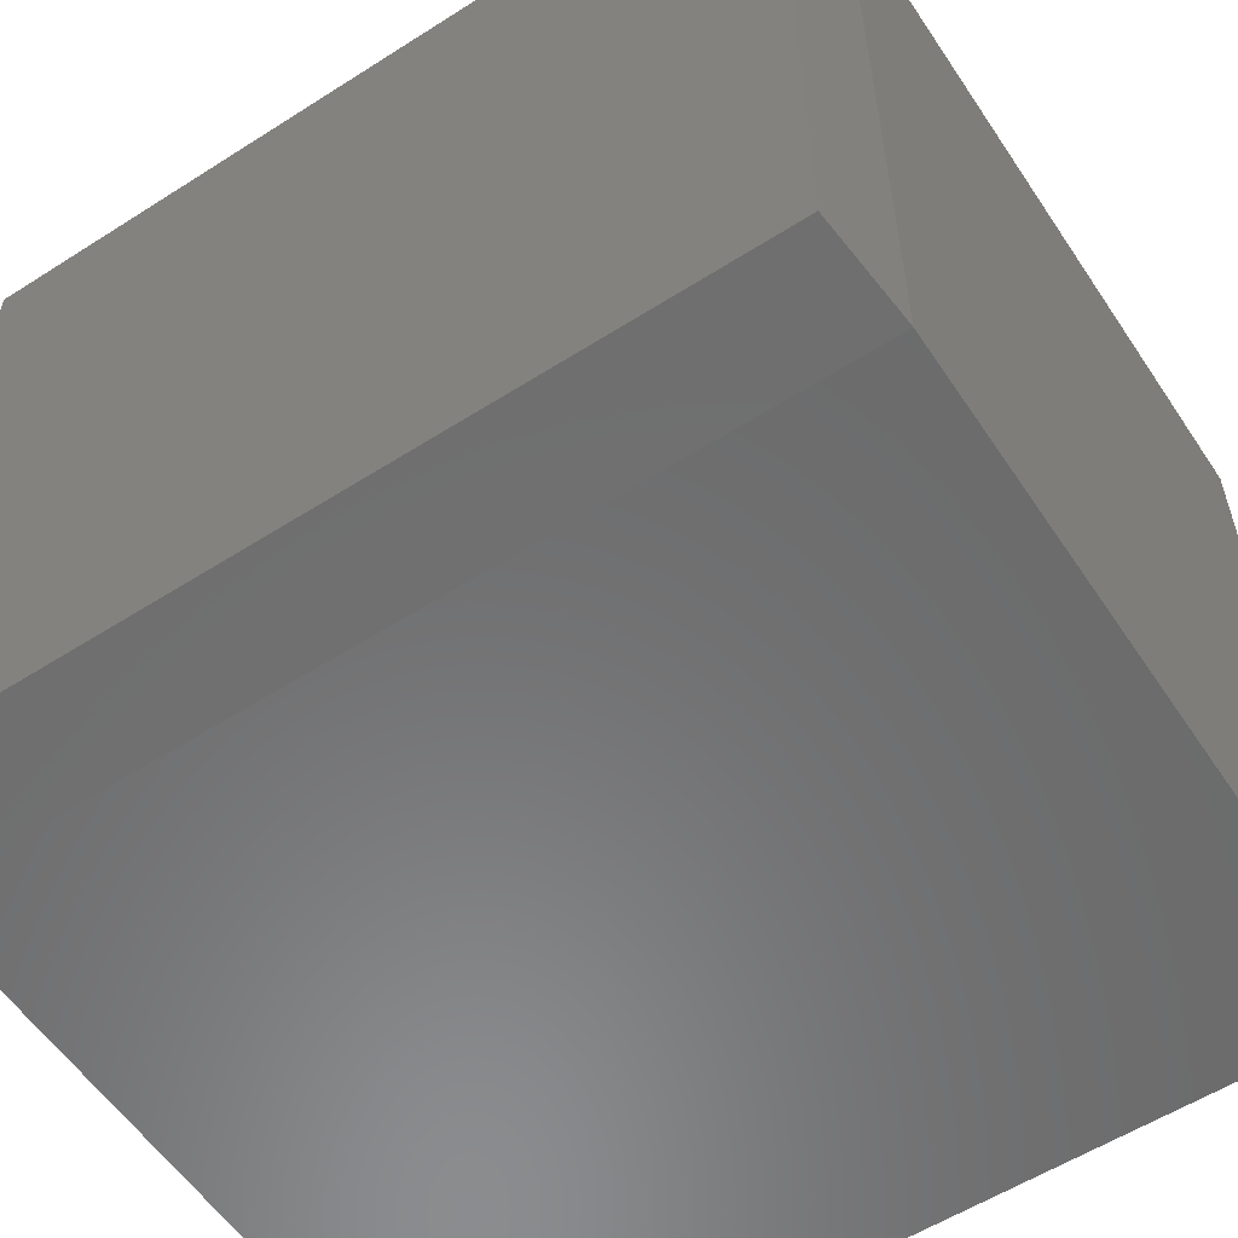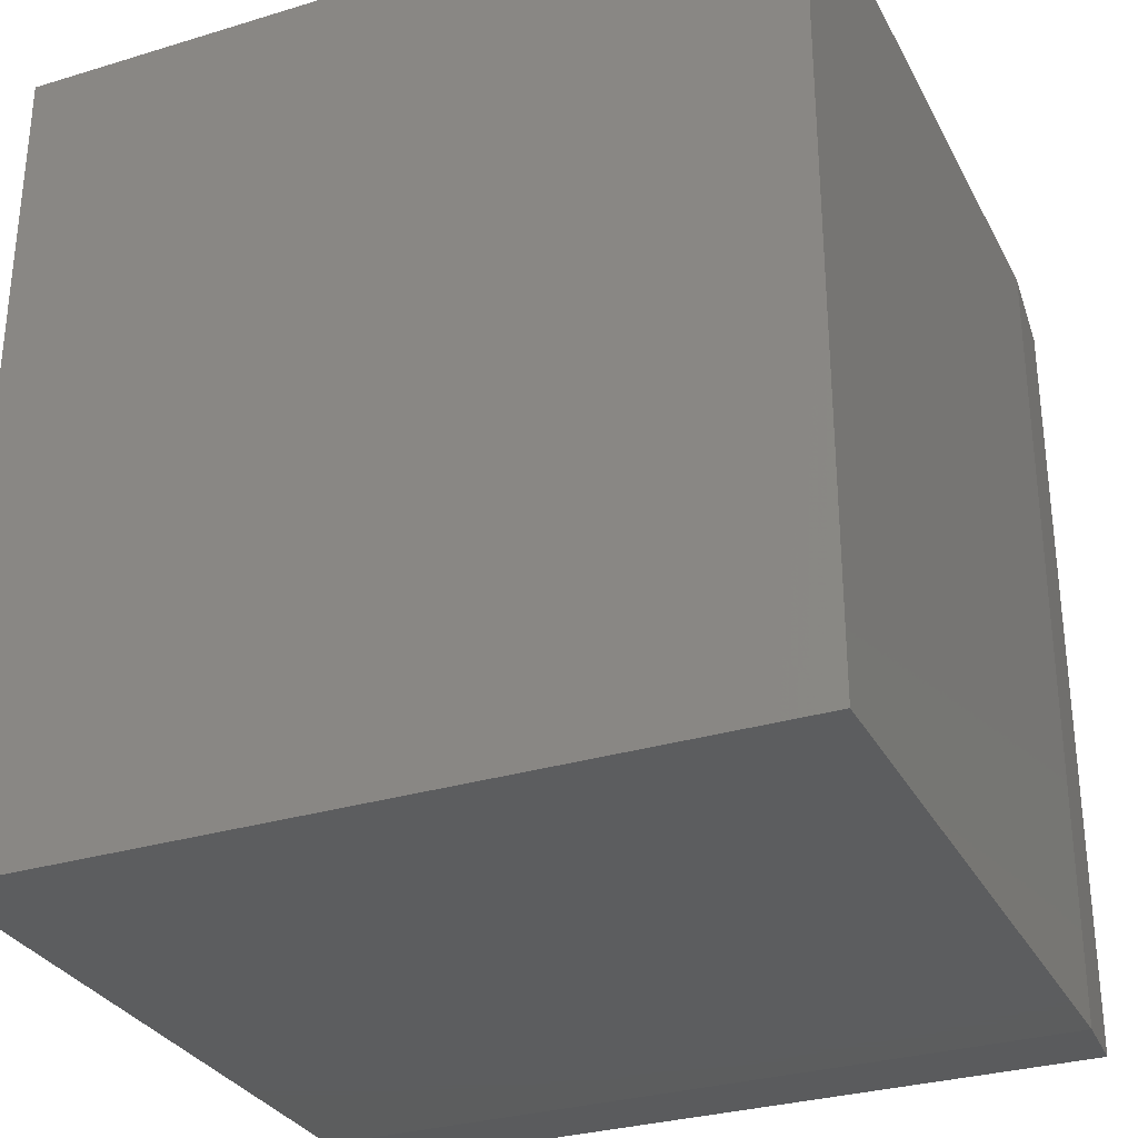
<metadata>
{"format":"stl","ext":"stl","renderer":"f3d","projection":"perspective","resolution":1024,"background":"white","views":[{"elev":-57.3,"azim":123.5,"up":"+Y"},{"elev":-30.6,"azim":-66.4,"up":"+Z"}]}
</metadata>
<code>
# stl→obj: 344 verts, 684 faces
v 0.3754 0.3454 0.75
v 0.376 0.3516 0.75
v 0.4813 0.3516 0.75
v 0.3504 0.3204 0.75
v 0.3564 0.3222 0.75
v 0.4713 0.3013 0.75
v 0.2188 0.3516 0.75
v 0.3131 0.3578 0.75
v 0.3125 0.3516 0.75
v 0.3131 0.3454 0.75
v 0.2213 0.326 0.75
v 0.3442 0.3833 0.75
v 0.2287 0.4018 0.75
v 0.2409 0.4245 0.75
v 0.2572 0.4444 0.75
v 0.2771 0.4607 0.75
v 0.2998 0.4728 0.75
v 0.3244 0.4803 0.75
v 0.35 0.4828 0.75
v 0.3756 0.4803 0.75
v 0.4002 0.4728 0.75
v 0.4229 0.4607 0.75
v 0.4428 0.4444 0.75
v 0.4591 0.4245 0.75
v 0.4713 0.4018 0.75
v 0.3504 0.3827 0.75
v 0.3381 0.3827 0.75
v 0.3321 0.3809 0.75
v 0.2213 0.3772 0.75
v 0.3266 0.378 0.75
v 0.3218 0.374 0.75
v 0.3178 0.3692 0.75
v 0.3149 0.3637 0.75
v 0.3149 0.3394 0.75
v 0.3178 0.3339 0.75
v 0.3218 0.3291 0.75
v 0.3266 0.3252 0.75
v 0.3442 0.3198 0.75
v 0.4591 0.2786 0.75
v 0.4428 0.2588 0.75
v 0.4229 0.2424 0.75
v 0.4002 0.2303 0.75
v 0.3756 0.2228 0.75
v 0.35 0.2203 0.75
v 0.3244 0.2228 0.75
v 0.2998 0.2303 0.75
v 0.2771 0.2424 0.75
v 0.2572 0.2588 0.75
v 0.2409 0.2786 0.75
v 0.2287 0.3013 0.75
v 0.3321 0.3222 0.75
v 0.3381 0.3204 0.75
v 0.4787 0.3772 0.75
v 0.3619 0.378 0.75
v 0.3564 0.3809 0.75
v 0.3754 0.3578 0.75
v 0.3736 0.3637 0.75
v 0.3706 0.3692 0.75
v 0.3667 0.374 0.75
v 0.4787 0.326 0.75
v 0.3619 0.3252 0.75
v 0.3667 0.3291 0.75
v 0.3706 0.3339 0.75
v 0.3736 0.3394 0.75
v 0.35 0.4828 0.7188
v 0.3244 0.4803 0.7188
v 0.2998 0.4728 0.7188
v 0.2771 0.4607 0.7188
v 0.2572 0.4444 0.7188
v 0.2409 0.4245 0.7188
v 0.2287 0.4018 0.7188
v 0.2213 0.3772 0.7188
v 0.2188 0.3516 0.7188
v 0.3756 0.4803 0.7188
v 0.4002 0.4728 0.7188
v 0.4229 0.4607 0.7188
v 0.4428 0.4444 0.7188
v 0.4591 0.4245 0.7188
v 0.4713 0.4018 0.7188
v 0.4787 0.3772 0.7188
v 0.4813 0.3516 0.7188
v 0.35 0.2203 0.7188
v 0.3756 0.2228 0.7188
v 0.4002 0.2303 0.7188
v 0.4229 0.2424 0.7188
v 0.4428 0.2588 0.7188
v 0.4591 0.2786 0.7188
v 0.4713 0.3013 0.7188
v 0.4787 0.326 0.7188
v 0.3244 0.2228 0.7188
v 0.2998 0.2303 0.7188
v 0.2771 0.2424 0.7188
v 0.2572 0.2588 0.7188
v 0.2409 0.2786 0.7188
v 0.2287 0.3013 0.7188
v 0.2213 0.326 0.7188
v 0.3442 0.4302 0.5859
v 0.3289 0.4287 0.5859
v 0.3142 0.4242 0.5859
v 0.3063 0.3608 0.5859
v 0.309 0.3698 0.5859
v 0.2671 0.3669 0.5859
v 0.3063 0.3423 0.5859
v 0.2671 0.3362 0.5859
v 0.309 0.3334 0.5859
v 0.2716 0.3215 0.5859
v 0.3134 0.3252 0.5859
v 0.3193 0.318 0.5859
v 0.2789 0.3079 0.5859
v 0.3266 0.312 0.5859
v 0.3348 0.3076 0.5859
v 0.3998 0.4072 0.5859
v 0.3622 0.3982 0.5859
v 0.3712 0.3955 0.5859
v 0.4096 0.3952 0.5859
v 0.3794 0.3911 0.5859
v 0.3866 0.3852 0.5859
v 0.4169 0.3816 0.5859
v 0.3925 0.378 0.5859
v 0.3969 0.3698 0.5859
v 0.4214 0.3669 0.5859
v 0.3996 0.3608 0.5859
v 0.4005 0.3516 0.5859
v 0.3996 0.3423 0.5859
v 0.3969 0.3334 0.5859
v 0.4214 0.3362 0.5859
v 0.4169 0.3215 0.5859
v 0.3925 0.3252 0.5859
v 0.3866 0.318 0.5859
v 0.4096 0.3079 0.5859
v 0.3794 0.312 0.5859
v 0.3712 0.3076 0.5859
v 0.3622 0.3049 0.5859
v 0.3998 0.296 0.5859
v 0.4229 0.3516 0.5859
v 0.2656 0.3516 0.5859
v 0.3054 0.3516 0.5859
v 0.2789 0.3952 0.5859
v 0.2716 0.3816 0.5859
v 0.3193 0.3852 0.5859
v 0.3266 0.3911 0.5859
v 0.3348 0.3955 0.5859
v 0.3437 0.3982 0.5859
v 0.2887 0.4072 0.5859
v 0.3134 0.378 0.5859
v 0.353 0.304 0.5859
v 0.2887 0.296 0.5859
v 0.3006 0.2862 0.5859
v 0.3142 0.2789 0.5859
v 0.3289 0.2745 0.5859
v 0.3442 0.2729 0.5859
v 0.3596 0.2745 0.5859
v 0.3743 0.2789 0.5859
v 0.3879 0.2862 0.5859
v 0.3437 0.3049 0.5859
v 0.353 0.3991 0.5859
v 0.3879 0.4169 0.5859
v 0.3743 0.4242 0.5859
v 0.3596 0.4287 0.5859
v 0.3006 0.4169 0.5859
v 0.4229 0.3516 0.4531
v 0.4214 0.3362 0.4531
v 0.4169 0.3215 0.4531
v 0.4096 0.3079 0.4531
v 0.3998 0.296 0.4531
v 0.3879 0.2862 0.4531
v 0.3743 0.2789 0.4531
v 0.3596 0.2745 0.4531
v 0.3442 0.2729 0.4531
v 0.3289 0.2745 0.4531
v 0.3142 0.2789 0.4531
v 0.3006 0.2862 0.4531
v 0.2887 0.296 0.4531
v 0.2789 0.3079 0.4531
v 0.2716 0.3215 0.4531
v 0.2671 0.3362 0.4531
v 0.2656 0.3516 0.4531
v 0.2671 0.3669 0.4531
v 0.2716 0.3816 0.4531
v 0.2789 0.3952 0.4531
v 0.2887 0.4072 0.4531
v 0.3006 0.4169 0.4531
v 0.3142 0.4242 0.4531
v 0.3289 0.4287 0.4531
v 0.3442 0.4302 0.4531
v 0.3596 0.4287 0.4531
v 0.3743 0.4242 0.4531
v 0.3879 0.4169 0.4531
v 0.3998 0.4072 0.4531
v 0.4096 0.3952 0.4531
v 0.4169 0.3816 0.4531
v 0.4214 0.3669 0.4531
v 0.03125 0.6641 0.7188
v 0.6156 0.6641 0.7188
v 0.03125 0.03125 0.7188
v 0.6156 0.03125 0.7188
v 0.353 0.3991 0.5156
v 0.3437 0.3982 0.5156
v 0.3348 0.3955 0.5156
v 0.3266 0.3911 0.5156
v 0.3193 0.3852 0.5156
v 0.3134 0.378 0.5156
v 0.309 0.3698 0.5156
v 0.3063 0.3608 0.5156
v 0.3054 0.3516 0.5156
v 0.3622 0.3982 0.5156
v 0.3712 0.3955 0.5156
v 0.3794 0.3911 0.5156
v 0.3866 0.3852 0.5156
v 0.3925 0.378 0.5156
v 0.3969 0.3698 0.5156
v 0.3996 0.3608 0.5156
v 0.4005 0.3516 0.5156
v 0.353 0.304 0.5156
v 0.3622 0.3049 0.5156
v 0.3712 0.3076 0.5156
v 0.3794 0.312 0.5156
v 0.3866 0.318 0.5156
v 0.3925 0.3252 0.5156
v 0.3969 0.3334 0.5156
v 0.3996 0.3423 0.5156
v 0.3437 0.3049 0.5156
v 0.3348 0.3076 0.5156
v 0.3266 0.312 0.5156
v 0.3193 0.318 0.5156
v 0.3134 0.3252 0.5156
v 0.309 0.3334 0.5156
v 0.3063 0.3423 0.5156
v 0.3381 0.3827 0.7656
v 0.3321 0.3809 0.7656
v 0.3266 0.378 0.7656
v 0.3218 0.374 0.7656
v 0.3178 0.3692 0.7656
v 0.3149 0.3637 0.7656
v 0.3131 0.3578 0.7656
v 0.3125 0.3516 0.7656
v 0.3442 0.3833 0.7656
v 0.3504 0.3827 0.7656
v 0.3564 0.3809 0.7656
v 0.3619 0.378 0.7656
v 0.3667 0.374 0.7656
v 0.3706 0.3692 0.7656
v 0.3736 0.3637 0.7656
v 0.3754 0.3578 0.7656
v 0.376 0.3516 0.7656
v 0.3504 0.3204 0.7656
v 0.3564 0.3222 0.7656
v 0.3619 0.3252 0.7656
v 0.3667 0.3291 0.7656
v 0.3706 0.3339 0.7656
v 0.3736 0.3394 0.7656
v 0.3754 0.3454 0.7656
v 0.3442 0.3198 0.7656
v 0.3381 0.3204 0.7656
v 0.3321 0.3222 0.7656
v 0.3266 0.3252 0.7656
v 0.3218 0.3291 0.7656
v 0.3178 0.3339 0.7656
v 0.3149 0.3394 0.7656
v 0.3131 0.3454 0.7656
v 0.3321 0.3809 0.5156
v 0.3266 0.378 0.5156
v 0.3218 0.374 0.5156
v 0.3178 0.3692 0.5156
v 0.3149 0.3637 0.5156
v 0.3131 0.3578 0.5156
v 0.3131 0.3454 0.5156
v 0.3149 0.3394 0.5156
v 0.3178 0.3339 0.5156
v 0.3218 0.3291 0.5156
v 0.3266 0.3252 0.5156
v 0.3321 0.3222 0.5156
v 0.3381 0.3204 0.5156
v 0.3619 0.378 0.5156
v 0.3667 0.374 0.5156
v 0.3706 0.3692 0.5156
v 0.3736 0.3637 0.5156
v 0.3754 0.3578 0.5156
v 0.376 0.3516 0.5156
v 0.3754 0.3454 0.5156
v 0.3736 0.3394 0.5156
v 0.3706 0.3339 0.5156
v 0.3667 0.3291 0.5156
v 0.3619 0.3252 0.5156
v 0.3564 0.3222 0.5156
v 0.3504 0.3204 0.5156
v 0.3125 0.3516 0.5156
v 0.3381 0.3827 0.5156
v 0.3442 0.3833 0.5156
v 0.3504 0.3827 0.5156
v 0.3564 0.3809 0.5156
v 0.3442 0.3198 0.5156
v 0.3442 0.3198 0.4531
v 0.3504 0.3204 0.4531
v 0.3564 0.3222 0.4531
v 0.3619 0.3252 0.4531
v 0.3667 0.3291 0.4531
v 0.3706 0.3339 0.4531
v 0.3736 0.3394 0.4531
v 0.3754 0.3454 0.4531
v 0.376 0.3516 0.4531
v 0.3381 0.3204 0.4531
v 0.3321 0.3222 0.4531
v 0.3266 0.3252 0.4531
v 0.3218 0.3291 0.4531
v 0.3178 0.3339 0.4531
v 0.3149 0.3394 0.4531
v 0.3131 0.3454 0.4531
v 0.3125 0.3516 0.4531
v 0.3442 0.3833 0.4531
v 0.3381 0.3827 0.4531
v 0.3321 0.3809 0.4531
v 0.3266 0.378 0.4531
v 0.3218 0.374 0.4531
v 0.3178 0.3692 0.4531
v 0.3149 0.3637 0.4531
v 0.3131 0.3578 0.4531
v 0.3504 0.3827 0.4531
v 0.3564 0.3809 0.4531
v 0.3619 0.378 0.4531
v 0.3667 0.374 0.4531
v 0.3706 0.3692 0.4531
v 0.3736 0.3637 0.4531
v 0.3754 0.3578 0.4531
v 0.618 0.7109 -0.01562
v -0.01562 0.7109 -0.01562
v 0.618 0.7109 0.7656
v -0.01562 0.7109 0.7656
v -0.01562 -0.01562 -0.01562
v -0.01562 -0.01562 0.7656
v 0.618 -0.01562 -0.01562
v 0.618 -0.01562 0.7656
v 0.7109 0.7016 0.7563
v 0.7109 -0.006328 0.7563
v 0.7109 -0.006328 -0.006328
v 0.7109 0.7016 -0.006328
v 0.6156 0.6641 0.03125
v 0.03125 0.6641 0.03125
v 0.03125 0.03125 0.03125
v 0.6156 0.03125 0.03125
v 0.6641 0.6592 0.7139
v 0.6641 0.03609 0.7139
v 0.6641 0.03609 0.03609
v 0.6641 0.6592 0.03609
f 1 2 3
f 4 5 6
f 7 8 9
f 7 9 10
f 7 10 11
f 12 13 14
f 12 14 15
f 12 15 16
f 12 16 17
f 12 17 18
f 12 18 19
f 12 19 20
f 12 20 21
f 12 21 22
f 12 22 23
f 12 23 24
f 12 24 25
f 12 25 26
f 13 12 27
f 13 27 28
f 13 28 29
f 29 28 30
f 29 30 31
f 29 31 32
f 29 32 33
f 29 33 8
f 29 8 7
f 11 10 34
f 11 34 35
f 11 35 36
f 11 36 37
f 38 4 6
f 38 6 39
f 38 39 40
f 38 40 41
f 38 41 42
f 38 42 43
f 38 43 44
f 38 44 45
f 38 45 46
f 38 46 47
f 38 47 48
f 38 48 49
f 38 49 50
f 50 11 37
f 50 37 51
f 50 51 52
f 50 52 38
f 25 53 54
f 25 54 55
f 25 55 26
f 53 3 2
f 53 2 56
f 53 56 57
f 53 57 58
f 53 58 59
f 53 59 54
f 60 6 5
f 60 5 61
f 60 61 62
f 60 62 63
f 60 63 64
f 60 64 1
f 60 1 3
f 65 18 66
f 66 18 17
f 66 17 67
f 67 17 16
f 67 16 68
f 68 16 15
f 68 15 69
f 69 15 14
f 69 14 70
f 70 14 13
f 70 13 71
f 71 13 29
f 71 29 72
f 72 29 7
f 72 7 73
f 18 65 19
f 19 65 74
f 19 74 20
f 20 74 75
f 20 75 21
f 21 75 76
f 21 76 22
f 22 76 77
f 22 77 23
f 23 77 78
f 23 78 24
f 24 78 79
f 24 79 25
f 25 79 80
f 25 80 53
f 53 80 81
f 53 81 3
f 82 43 83
f 83 43 42
f 83 42 84
f 84 42 41
f 84 41 85
f 85 41 40
f 85 40 86
f 86 40 39
f 86 39 87
f 87 39 6
f 87 6 88
f 88 6 60
f 88 60 89
f 89 60 3
f 89 3 81
f 43 82 44
f 44 82 90
f 44 90 45
f 45 90 91
f 45 91 46
f 46 91 92
f 46 92 47
f 47 92 93
f 47 93 48
f 48 93 94
f 48 94 49
f 49 94 95
f 49 95 50
f 50 95 96
f 50 96 11
f 11 96 73
f 11 73 7
f 97 98 99
f 100 101 102
f 103 104 105
f 105 104 106
f 107 105 106
f 107 106 108
f 108 106 109
f 110 108 109
f 110 109 111
f 112 113 114
f 112 114 115
f 115 114 116
f 115 116 117
f 115 117 118
f 118 117 119
f 118 119 120
f 118 120 121
f 121 120 122
f 123 121 122
f 124 125 126
f 127 126 125
f 127 125 128
f 128 129 127
f 130 127 129
f 130 129 131
f 130 131 132
f 130 132 133
f 130 133 134
f 135 121 123
f 135 123 124
f 135 124 126
f 136 104 103
f 136 103 137
f 136 137 100
f 136 100 102
f 138 139 140
f 138 140 141
f 138 141 142
f 138 142 143
f 138 143 144
f 139 102 101
f 139 101 145
f 139 145 140
f 146 147 148
f 146 148 149
f 146 149 150
f 146 150 151
f 146 151 152
f 146 152 153
f 146 153 154
f 146 154 134
f 146 134 133
f 147 146 155
f 147 155 111
f 147 111 109
f 156 113 112
f 156 112 157
f 156 157 158
f 156 158 159
f 156 159 97
f 156 97 99
f 156 99 160
f 156 160 144
f 156 144 143
f 161 135 162
f 162 135 126
f 162 126 163
f 163 126 127
f 163 127 164
f 164 127 130
f 164 130 165
f 165 130 134
f 165 134 166
f 166 134 154
f 166 154 167
f 167 154 153
f 167 153 168
f 168 153 152
f 168 152 169
f 169 152 151
f 169 151 170
f 170 151 150
f 170 150 171
f 171 150 149
f 171 149 172
f 172 149 148
f 172 148 173
f 173 148 147
f 173 147 174
f 174 147 109
f 174 109 175
f 175 109 106
f 175 106 176
f 176 106 104
f 176 104 177
f 177 104 136
f 177 136 178
f 178 136 102
f 178 102 179
f 179 102 139
f 179 139 180
f 180 139 138
f 180 138 181
f 181 138 144
f 181 144 182
f 182 144 160
f 182 160 183
f 183 160 99
f 183 99 184
f 184 99 98
f 184 98 185
f 185 98 97
f 185 97 186
f 186 97 159
f 186 159 187
f 187 159 158
f 187 158 188
f 188 158 157
f 188 157 189
f 189 157 112
f 189 112 190
f 190 112 115
f 190 115 191
f 191 115 118
f 191 118 192
f 192 118 121
f 192 121 161
f 161 121 135
f 193 194 65
f 193 65 66
f 193 66 67
f 193 67 68
f 193 68 69
f 193 69 70
f 193 70 71
f 193 71 72
f 193 72 195
f 195 72 73
f 195 73 96
f 195 96 95
f 195 95 94
f 195 94 93
f 195 93 92
f 195 92 91
f 195 91 90
f 195 90 82
f 195 82 196
f 196 82 83
f 196 83 84
f 196 84 85
f 196 85 86
f 196 86 87
f 196 87 88
f 196 88 89
f 196 89 81
f 194 196 81
f 194 81 80
f 194 80 79
f 194 79 78
f 194 78 77
f 194 77 76
f 194 76 75
f 194 75 74
f 194 74 65
f 197 143 198
f 198 143 142
f 198 142 199
f 199 142 141
f 199 141 200
f 200 141 140
f 200 140 201
f 201 140 145
f 201 145 202
f 202 145 101
f 202 101 203
f 203 101 100
f 203 100 204
f 204 100 137
f 204 137 205
f 143 197 156
f 156 197 206
f 156 206 113
f 113 206 207
f 113 207 114
f 114 207 208
f 114 208 116
f 116 208 209
f 116 209 117
f 117 209 210
f 117 210 119
f 119 210 211
f 119 211 120
f 120 211 212
f 120 212 122
f 122 212 213
f 122 213 123
f 214 133 215
f 215 133 132
f 215 132 216
f 216 132 131
f 216 131 217
f 217 131 129
f 217 129 218
f 218 129 128
f 218 128 219
f 219 128 125
f 219 125 220
f 220 125 124
f 220 124 221
f 221 124 123
f 221 123 213
f 133 214 146
f 146 214 222
f 146 222 155
f 155 222 223
f 155 223 111
f 111 223 224
f 111 224 110
f 110 224 225
f 110 225 108
f 108 225 226
f 108 226 107
f 107 226 227
f 107 227 105
f 105 227 228
f 105 228 103
f 103 228 205
f 103 205 137
f 12 229 27
f 27 229 230
f 27 230 28
f 28 230 231
f 28 231 30
f 30 231 232
f 30 232 31
f 31 232 233
f 31 233 32
f 32 233 234
f 32 234 33
f 33 234 235
f 33 235 8
f 8 235 236
f 8 236 9
f 229 12 237
f 237 12 26
f 237 26 238
f 238 26 55
f 238 55 239
f 239 55 54
f 239 54 240
f 240 54 59
f 240 59 241
f 241 59 58
f 241 58 242
f 242 58 57
f 242 57 243
f 243 57 56
f 243 56 244
f 244 56 2
f 244 2 245
f 38 246 4
f 4 246 247
f 4 247 5
f 5 247 248
f 5 248 61
f 61 248 249
f 61 249 62
f 62 249 250
f 62 250 63
f 63 250 251
f 63 251 64
f 64 251 252
f 64 252 1
f 1 252 245
f 1 245 2
f 246 38 253
f 253 38 52
f 253 52 254
f 254 52 51
f 254 51 255
f 255 51 37
f 255 37 256
f 256 37 36
f 256 36 257
f 257 36 35
f 257 35 258
f 258 35 34
f 258 34 259
f 259 34 10
f 259 10 260
f 260 10 9
f 260 9 236
f 261 202 262
f 263 262 202
f 202 203 263
f 263 203 264
f 265 264 203
f 203 204 265
f 266 265 204
f 267 228 268
f 268 228 227
f 268 227 269
f 270 269 227
f 227 226 270
f 270 226 271
f 272 271 226
f 226 225 272
f 273 272 225
f 210 274 275
f 210 275 276
f 210 276 211
f 211 276 277
f 211 277 212
f 212 277 278
f 279 212 278
f 280 281 221
f 220 221 281
f 220 281 282
f 220 282 283
f 220 283 219
f 219 283 284
f 219 284 285
f 219 285 218
f 218 285 286
f 216 222 214
f 216 214 215
f 213 212 279
f 213 279 280
f 213 280 221
f 205 228 267
f 205 267 287
f 205 287 266
f 205 266 204
f 201 202 261
f 201 261 288
f 201 288 289
f 201 289 200
f 209 289 290
f 209 290 291
f 209 291 274
f 209 274 210
f 289 209 208
f 289 208 207
f 289 207 206
f 289 206 197
f 289 197 198
f 289 198 199
f 289 199 200
f 292 273 225
f 292 225 224
f 292 224 223
f 292 223 222
f 292 222 216
f 292 216 217
f 292 217 218
f 292 218 286
f 293 286 294
f 294 286 285
f 294 285 295
f 295 285 284
f 295 284 296
f 296 284 283
f 296 283 297
f 297 283 282
f 297 282 298
f 298 282 281
f 298 281 299
f 299 281 280
f 299 280 300
f 300 280 279
f 300 279 301
f 286 293 292
f 292 293 302
f 292 302 273
f 273 302 303
f 273 303 272
f 272 303 304
f 272 304 271
f 271 304 305
f 271 305 270
f 270 305 306
f 270 306 269
f 269 306 307
f 269 307 268
f 268 307 308
f 268 308 267
f 267 308 309
f 267 309 287
f 310 288 311
f 311 288 261
f 311 261 312
f 312 261 262
f 312 262 313
f 313 262 263
f 313 263 314
f 314 263 264
f 314 264 315
f 315 264 265
f 315 265 316
f 316 265 266
f 316 266 317
f 317 266 287
f 317 287 309
f 288 310 289
f 289 310 318
f 289 318 290
f 290 318 319
f 290 319 291
f 291 319 320
f 291 320 274
f 274 320 321
f 274 321 275
f 275 321 322
f 275 322 276
f 276 322 323
f 276 323 277
f 277 323 324
f 277 324 278
f 278 324 301
f 278 301 279
f 162 300 161
f 300 301 161
f 176 308 307
f 306 176 307
f 319 318 190
f 299 300 162
f 162 298 299
f 177 317 309
f 177 309 308
f 177 308 176
f 310 311 180
f 310 180 181
f 310 181 182
f 310 182 183
f 310 183 184
f 310 184 185
f 310 185 186
f 310 186 187
f 310 187 188
f 310 188 189
f 310 189 190
f 310 190 318
f 179 180 311
f 179 311 312
f 179 312 313
f 179 313 314
f 179 314 315
f 179 315 178
f 178 315 316
f 178 316 317
f 178 317 177
f 175 176 306
f 175 306 305
f 175 305 304
f 175 304 303
f 175 303 302
f 175 302 174
f 293 294 164
f 293 164 165
f 293 165 166
f 293 166 167
f 293 167 168
f 293 168 169
f 293 169 170
f 293 170 171
f 293 171 172
f 293 172 173
f 293 173 174
f 293 174 302
f 191 192 322
f 191 322 321
f 191 321 320
f 191 320 319
f 191 319 190
f 192 161 301
f 192 301 324
f 192 324 323
f 192 323 322
f 163 164 294
f 163 294 295
f 163 295 296
f 163 296 297
f 163 297 298
f 163 298 162
f 325 326 327
f 327 326 328
f 326 329 328
f 328 329 330
f 329 326 331
f 331 326 325
f 329 331 330
f 330 331 332
f 327 328 237
f 327 237 238
f 327 238 239
f 327 239 240
f 327 240 241
f 327 241 242
f 327 242 243
f 327 243 244
f 327 244 245
f 327 245 252
f 332 327 252
f 332 252 251
f 332 251 250
f 332 250 249
f 332 249 248
f 332 248 247
f 332 247 246
f 332 246 253
f 332 253 330
f 328 330 260
f 328 260 236
f 328 236 235
f 328 235 234
f 328 234 233
f 328 233 232
f 328 232 231
f 328 231 230
f 328 230 229
f 328 229 237
f 330 253 254
f 330 254 255
f 330 255 256
f 330 256 257
f 330 257 258
f 330 258 259
f 330 259 260
f 327 332 333
f 333 332 334
f 332 331 334
f 334 331 335
f 335 336 334
f 334 336 333
f 325 327 336
f 336 327 333
f 325 336 331
f 331 336 335
f 337 194 338
f 338 194 193
f 338 193 339
f 339 193 195
f 339 340 338
f 338 340 337
f 339 195 340
f 340 195 196
f 194 341 196
f 196 341 342
f 196 342 340
f 340 342 343
f 343 342 344
f 344 342 341
f 337 344 194
f 194 344 341
f 337 340 344
f 344 340 343

</code>
